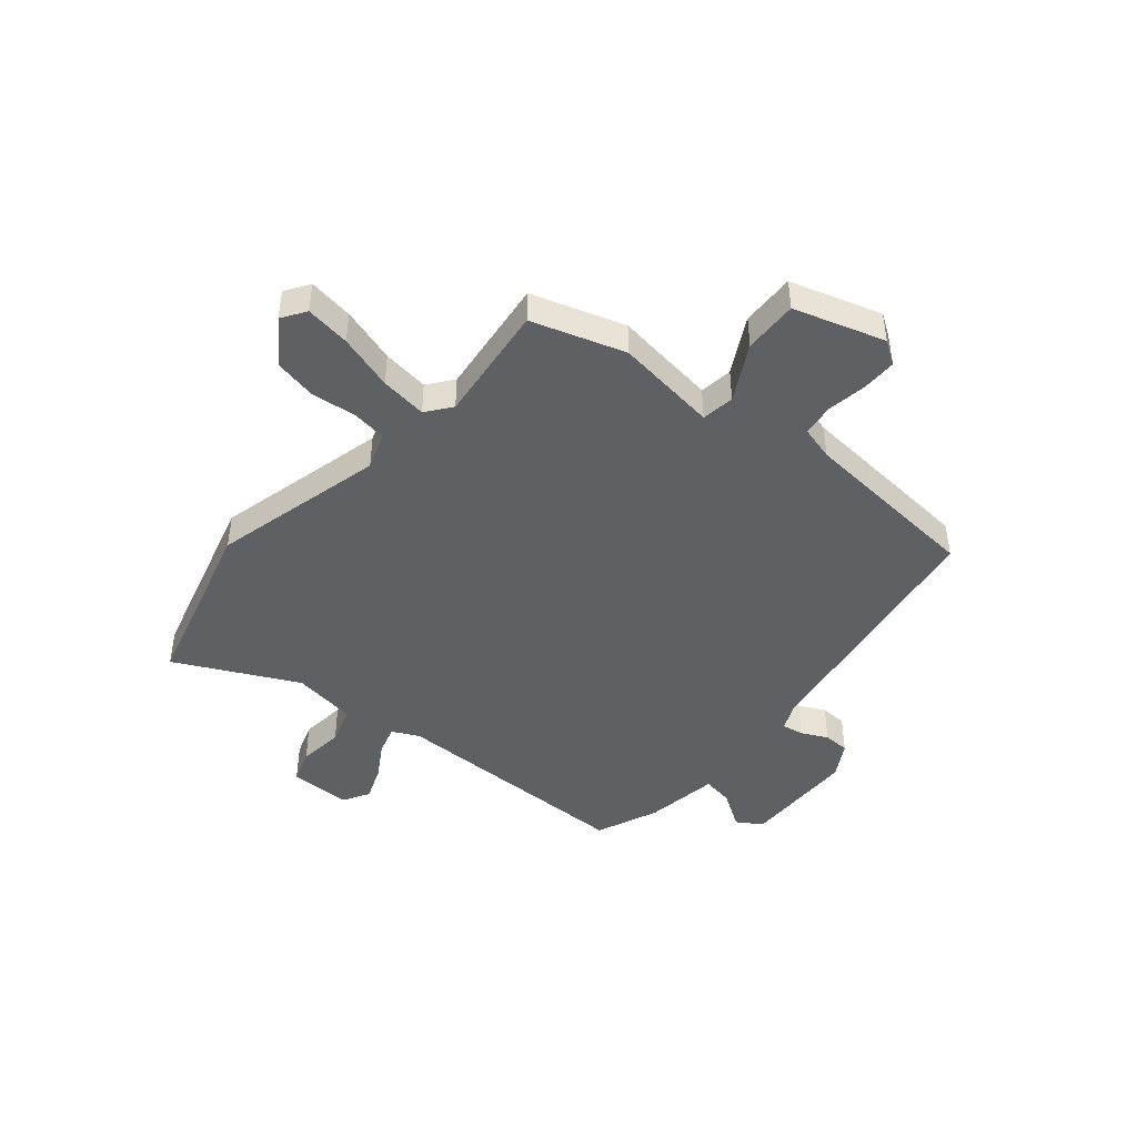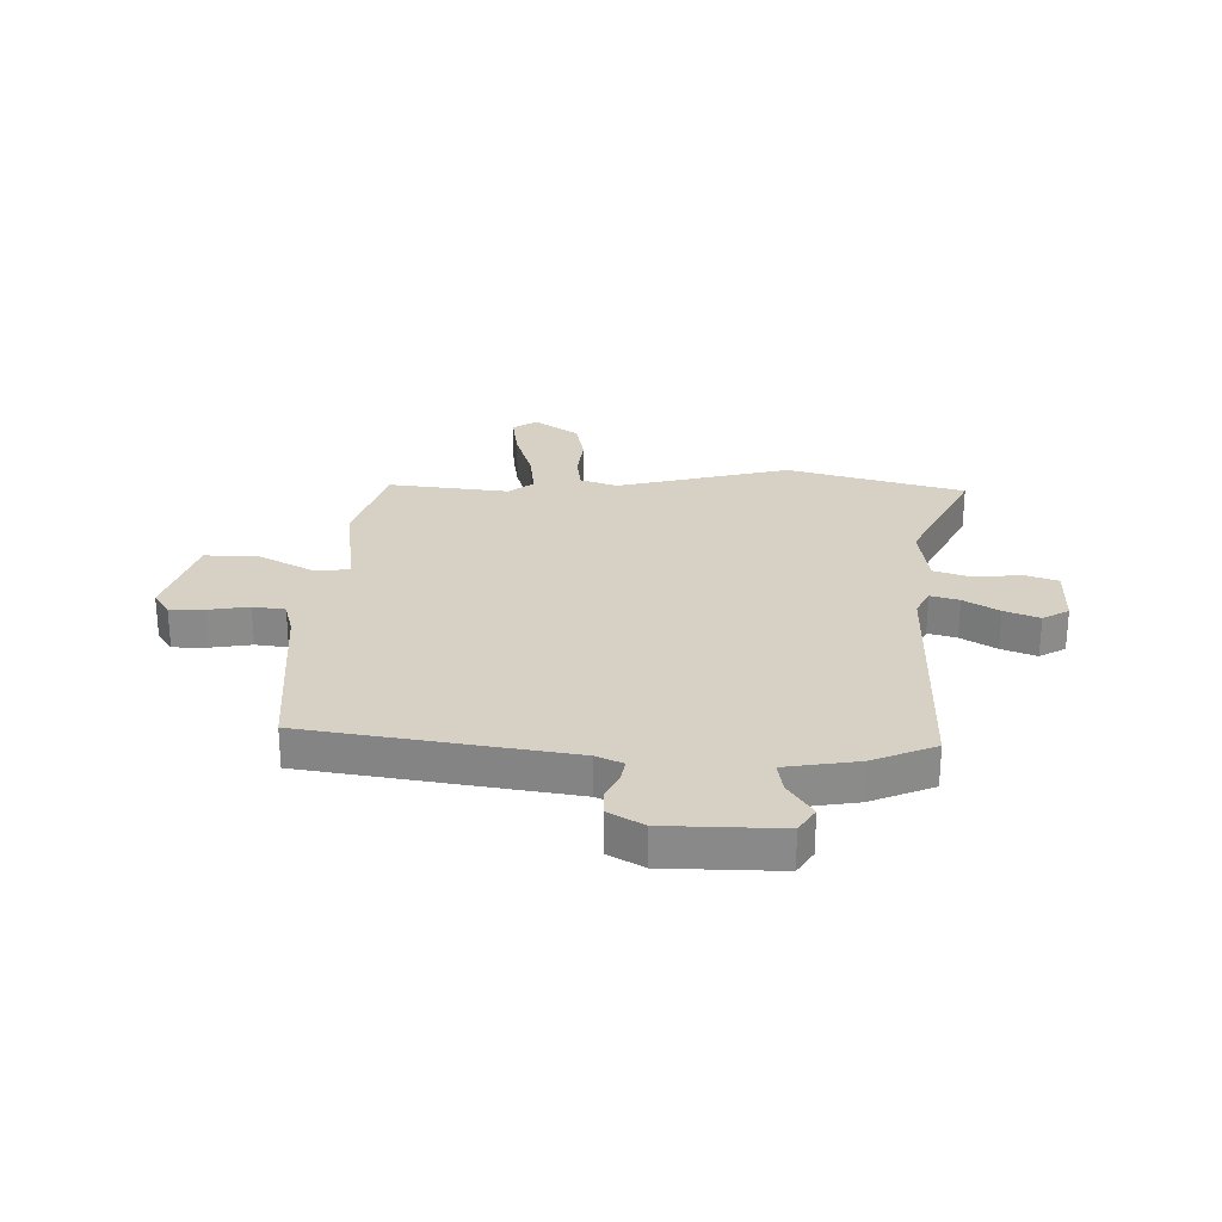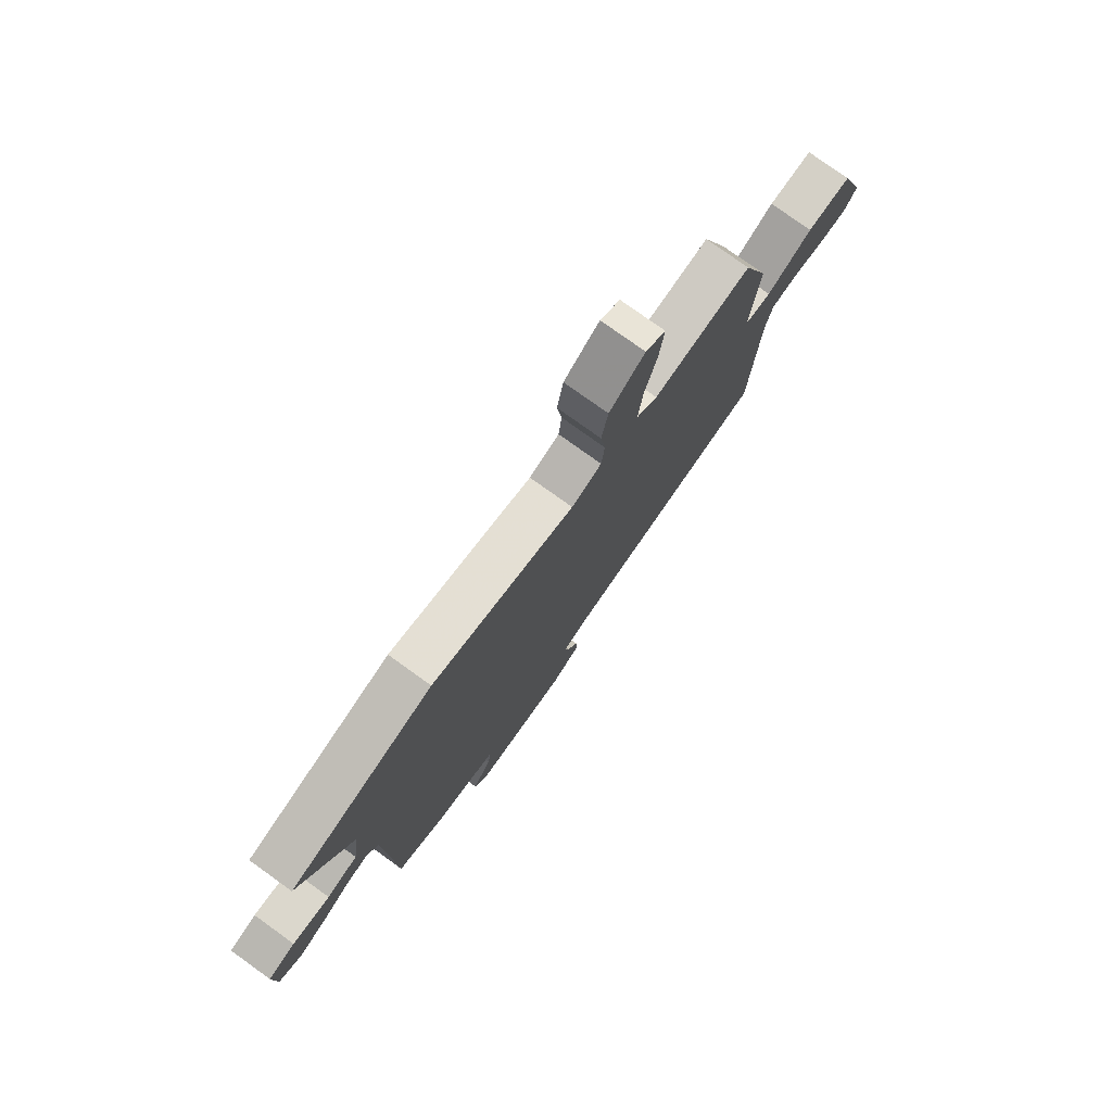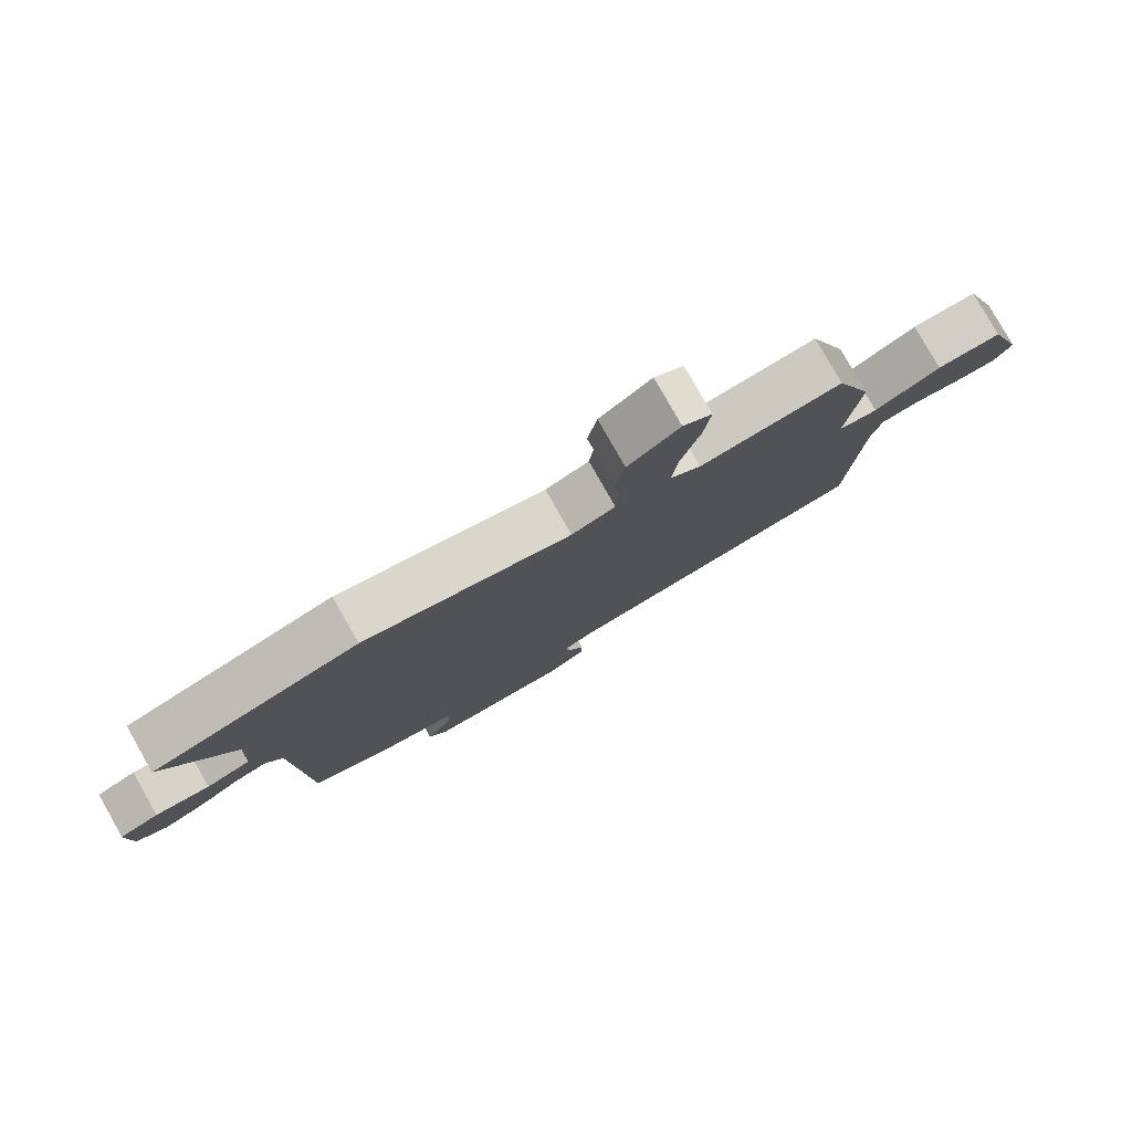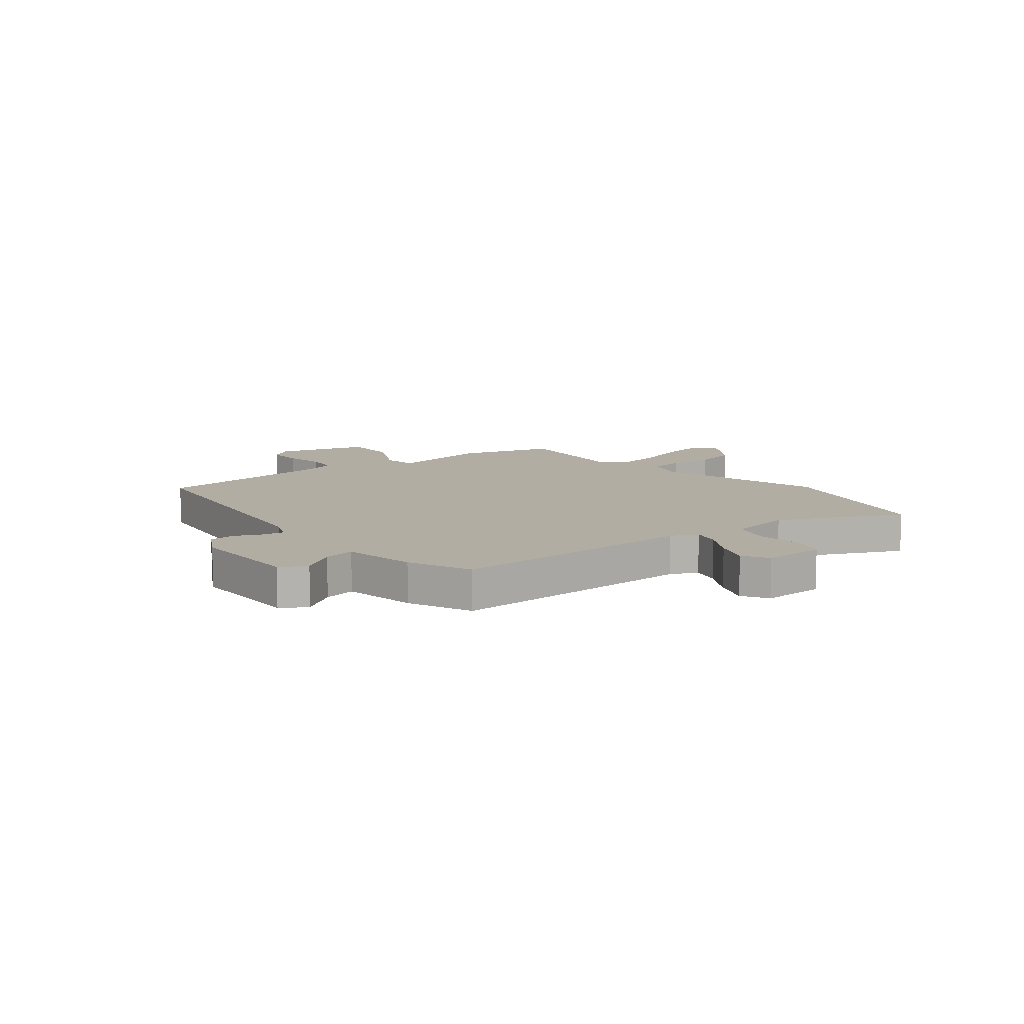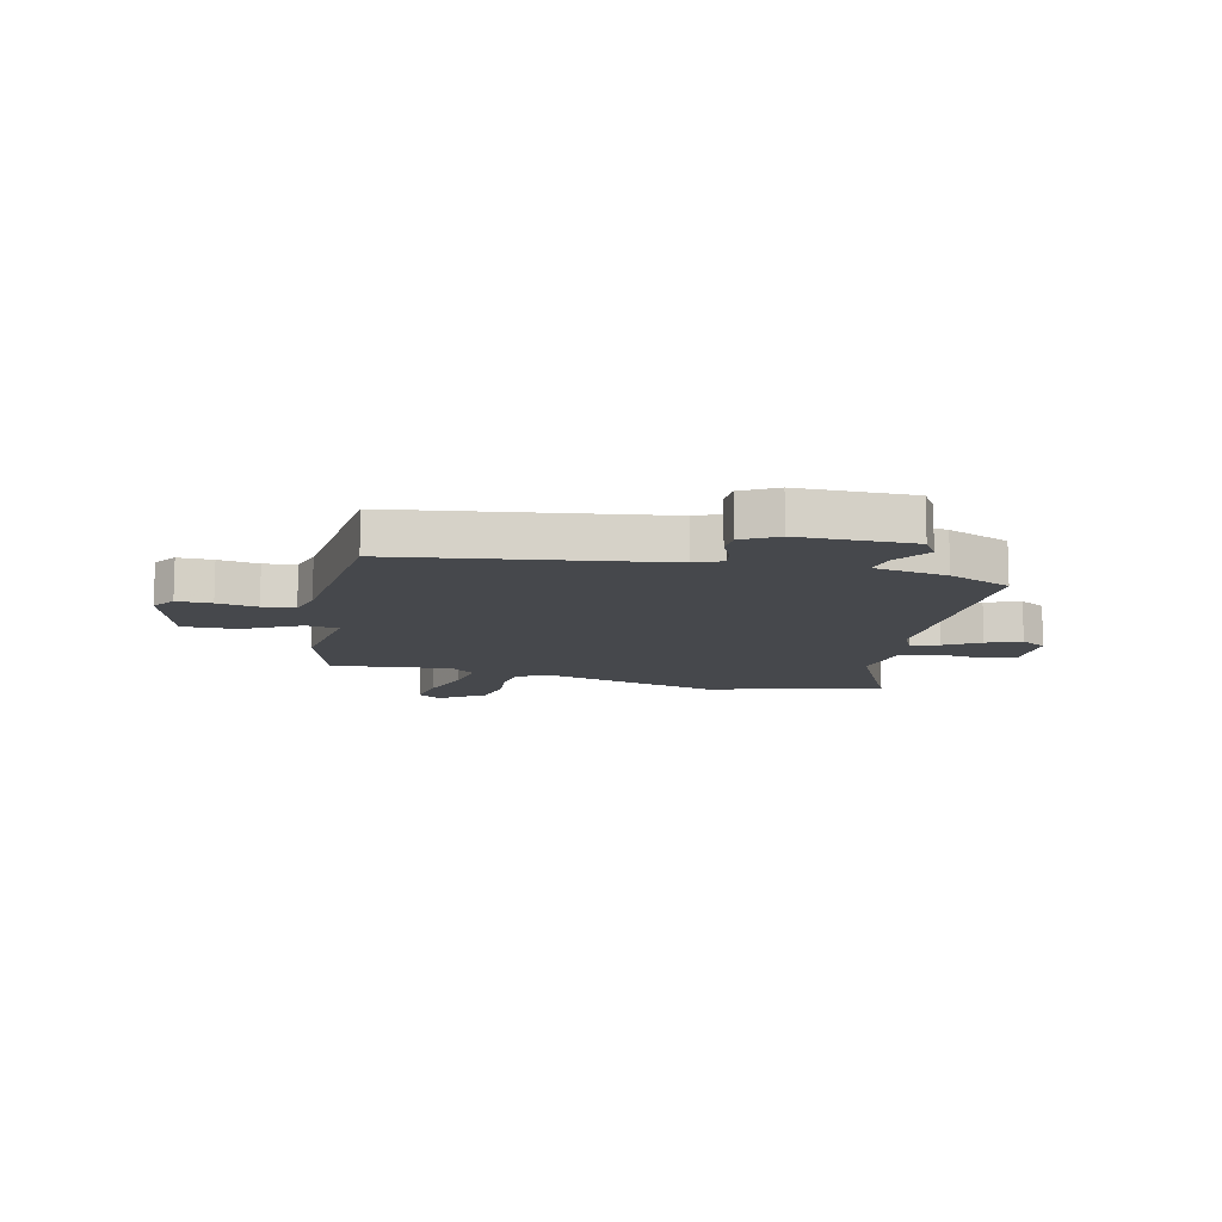
<metadata>
{"format":"obj","ext":"obj","renderer":"f3d","projection":"perspective","resolution":1024,"background":"white","views":[{"elev":-45.1,"azim":48.6,"up":"+Y"},{"elev":26.7,"azim":179.9,"up":"+Y"},{"elev":77.5,"azim":-54.3,"up":"+Z"},{"elev":79.9,"azim":-29.6,"up":"+Z"},{"elev":10.6,"azim":-131.1,"up":"+Y"},{"elev":-11.4,"azim":164.8,"up":"+Y"}]}
</metadata>
<code>
v -0.623 0.07 0.463
v -0.307 0.07 0.558
v 0.007 0.07 0.487
v 0.073 0.07 0.512
v 0.08 0.07 0.575
v 0.069 0.07 0.655
v 0.083 0.07 0.734
v 0.161 0.07 0.792
v 0.205 0.07 0.764
v 0.195 0.07 0.682
v 0.167 0.07 0.581
v 0.158 0.07 0.496
v 0.204 0.07 0.462
v 0.42 0.07 0.492
v 0.478 0.07 0.325
v 0.458 0.07 0.138
v 0.518 0.07 0.131
v 0.618 0.07 0.188
v 0.716 0.07 0.193
v 0.771 0.07 0.03
v 0.744 0.07 -0.013
v 0.681 0.07 -0.014
v 0.608 0.07 -0.004
v 0.55 0.07 -0.013
v 0.535 0.07 -0.075
v 0.516 0.07 -0.406
v 0.046 0.07 -0.491
v -0.002 0.07 -0.514
v 0.006 0.07 -0.553
v 0.03 0.07 -0.6
v 0.03 0.07 -0.647
v -0.032 0.07 -0.685
v -0.239 0.07 -0.693
v -0.269 0.07 -0.648
v -0.228 0.07 -0.582
v -0.22 0.07 -0.525
v -0.353 0.07 -0.507
v -0.468 0.07 -0.462
v -0.482 0.07 -0.012
v -0.507 0.07 0.035
v -0.558 0.07 0.019
v -0.62 0.07 -0.021
v -0.682 0.07 -0.047
v -0.73 0.07 -0.021
v -0.734 0.07 0.091
v -0.674 0.07 0.113
v -0.591 0.07 0.106
v -0.523 0.07 0.13
v -0.509 0.07 0.246
v -0.623 0 0.463
v -0.307 0 0.558
v 0.007 0 0.487
v 0.073 0 0.512
v 0.08 0 0.575
v 0.069 0 0.655
v 0.083 0 0.734
v 0.161 0 0.792
v 0.205 0 0.764
v 0.195 0 0.682
v 0.167 0 0.581
v 0.158 0 0.496
v 0.204 0 0.462
v 0.42 0 0.492
v 0.478 0 0.325
v 0.458 0 0.138
v 0.518 0 0.131
v 0.618 0 0.188
v 0.716 0 0.193
v 0.771 0 0.03
v 0.744 0 -0.013
v 0.681 0 -0.014
v 0.608 0 -0.004
v 0.55 0 -0.013
v 0.535 0 -0.075
v 0.516 0 -0.406
v 0.046 0 -0.491
v -0.002 0 -0.514
v 0.006 0 -0.553
v 0.03 0 -0.6
v 0.03 0 -0.647
v -0.032 0 -0.685
v -0.239 0 -0.693
v -0.269 0 -0.648
v -0.228 0 -0.582
v -0.22 0 -0.525
v -0.353 0 -0.507
v -0.468 0 -0.462
v -0.482 0 -0.012
v -0.507 0 0.035
v -0.558 0 0.019
v -0.62 0 -0.021
v -0.682 0 -0.047
v -0.73 0 -0.021
v -0.734 0 0.091
v -0.674 0 0.113
v -0.591 0 0.106
v -0.523 0 0.13
v -0.509 0 0.246
f 44 45 46 47
f 44 47 48
f 41 42 43 44
f 40 41 44 48
f 39 40 48 49
f 36 37 38 39
f 32 33 34 35
f 32 35 36
f 29 30 31 32
f 28 29 32 36
f 27 28 36 39
f 25 26 27 39
f 20 21 22 23
f 20 23 24
f 17 18 19 20
f 16 17 20 24
f 13 14 15 16
f 12 13 16 24
f 8 9 10 11
f 8 11 12
f 5 6 7 8
f 4 5 8 12
f 3 4 12 24
f 49 1 2 3
f 25 39 49
f 3 24 25 49
f 96 95 94 93
f 97 96 93
f 93 92 91 90
f 97 93 90 89
f 98 97 89 88
f 88 87 86 85
f 84 83 82 81
f 85 84 81
f 81 80 79 78
f 85 81 78 77
f 88 85 77 76
f 88 76 75 74
f 72 71 70 69
f 73 72 69
f 69 68 67 66
f 73 69 66 65
f 65 64 63 62
f 73 65 62 61
f 60 59 58 57
f 61 60 57
f 57 56 55 54
f 61 57 54 53
f 73 61 53 52
f 52 51 50 98
f 98 88 74
f 98 74 73 52
f 1 50 51 2
f 2 51 52 3
f 3 52 53 4
f 4 53 54 5
f 5 54 55 6
f 6 55 56 7
f 7 56 57 8
f 8 57 58 9
f 9 58 59 10
f 10 59 60 11
f 11 60 61 12
f 12 61 62 13
f 13 62 63 14
f 14 63 64 15
f 15 64 65 16
f 16 65 66 17
f 17 66 67 18
f 18 67 68 19
f 19 68 69 20
f 20 69 70 21
f 21 70 71 22
f 22 71 72 23
f 23 72 73 24
f 24 73 74 25
f 25 74 75 26
f 26 75 76 27
f 27 76 77 28
f 28 77 78 29
f 29 78 79 30
f 30 79 80 31
f 31 80 81 32
f 32 81 82 33
f 33 82 83 34
f 34 83 84 35
f 35 84 85 36
f 36 85 86 37
f 37 86 87 38
f 38 87 88 39
f 39 88 89 40
f 40 89 90 41
f 41 90 91 42
f 42 91 92 43
f 43 92 93 44
f 44 93 94 45
f 45 94 95 46
f 46 95 96 47
f 47 96 97 48
f 48 97 98 49
f 49 98 50 1

</code>
